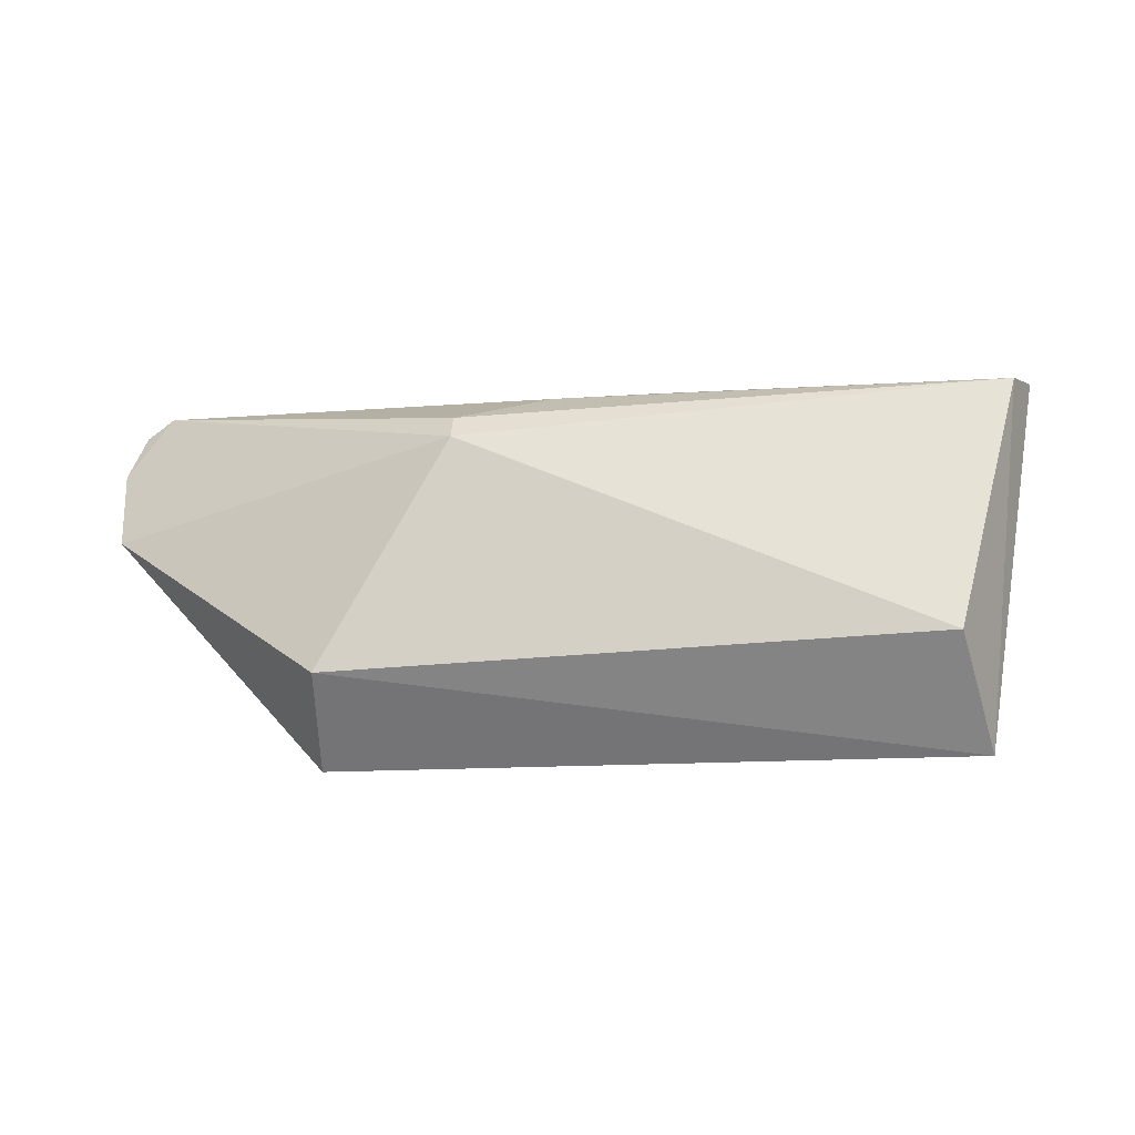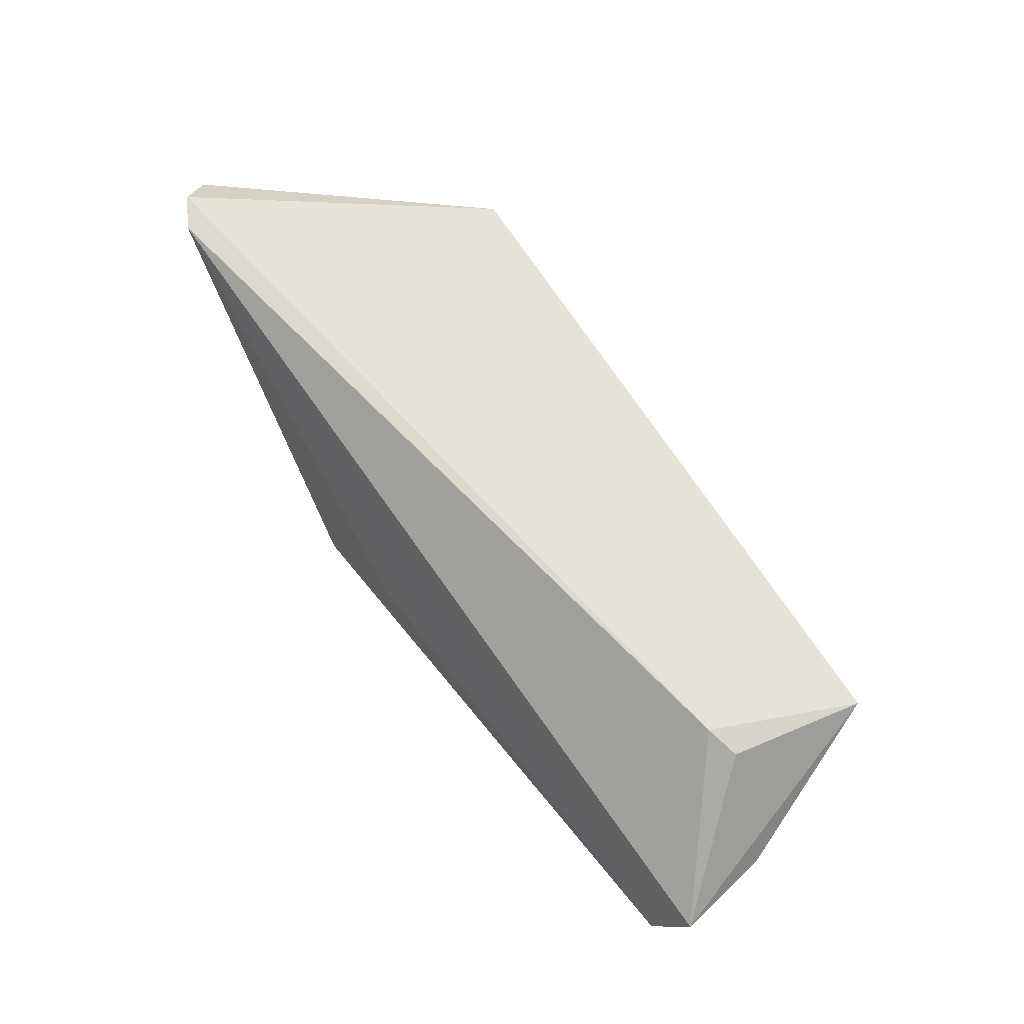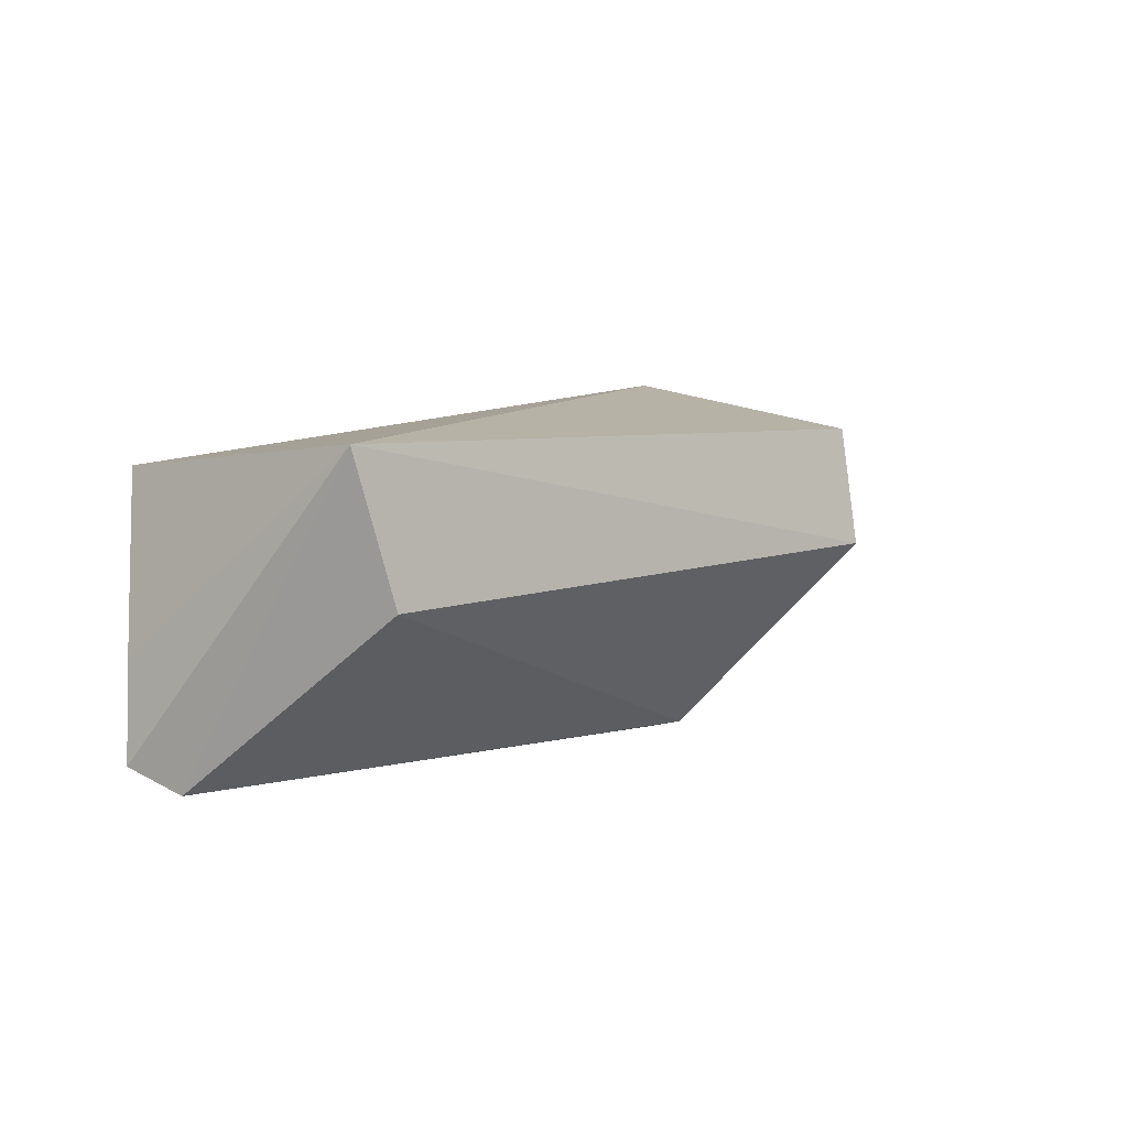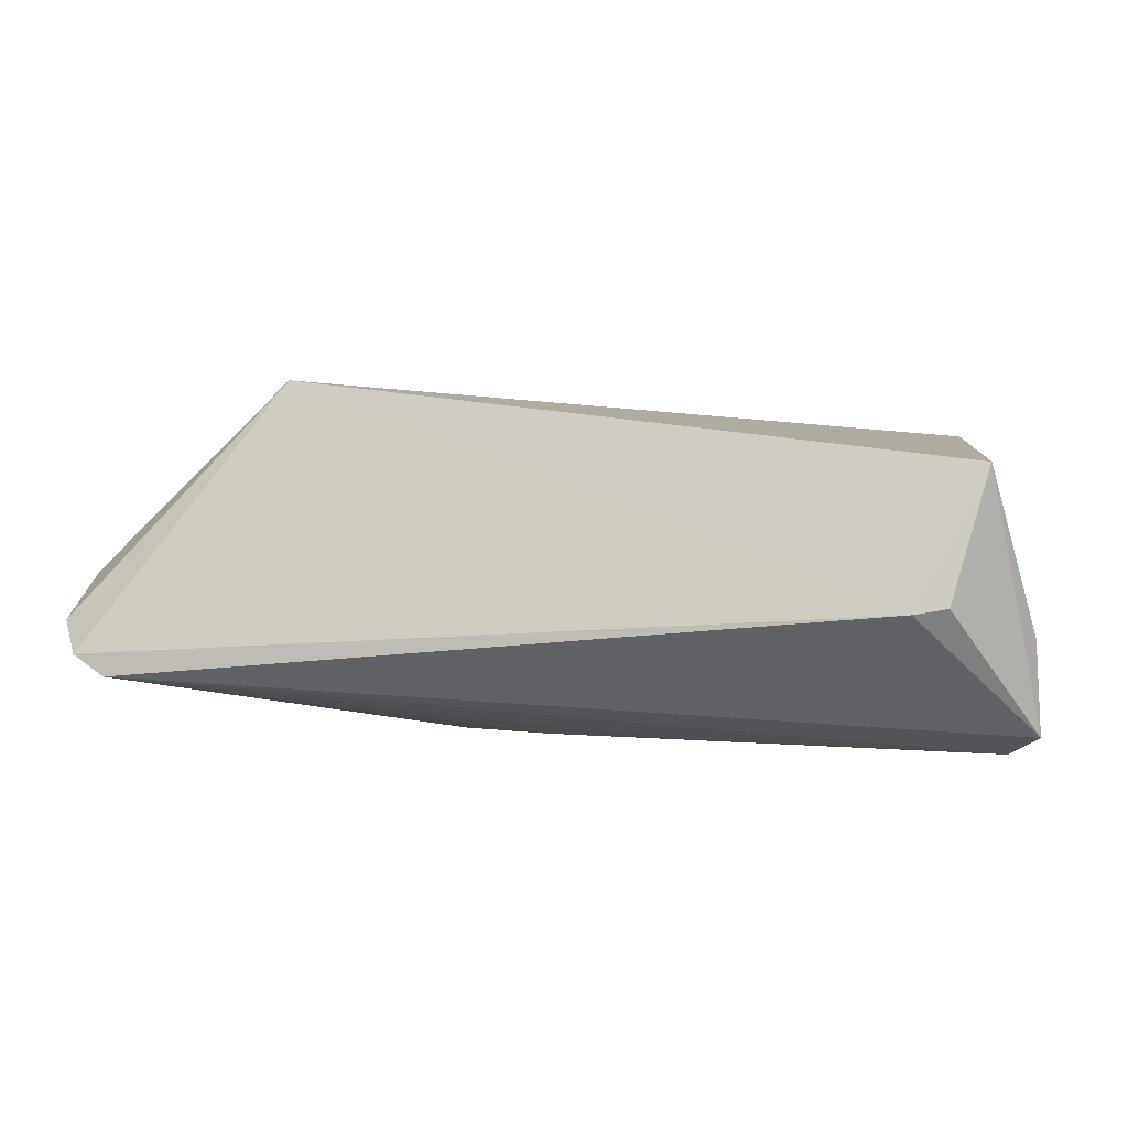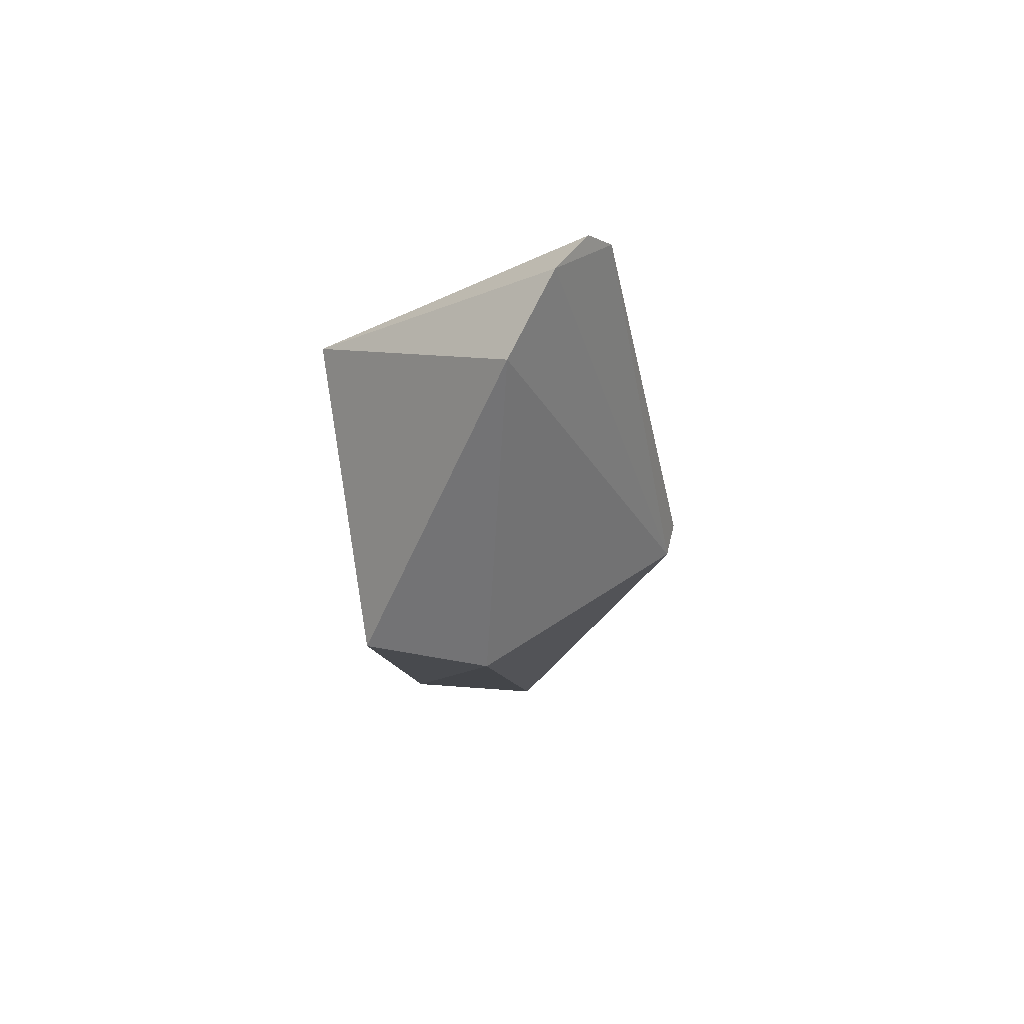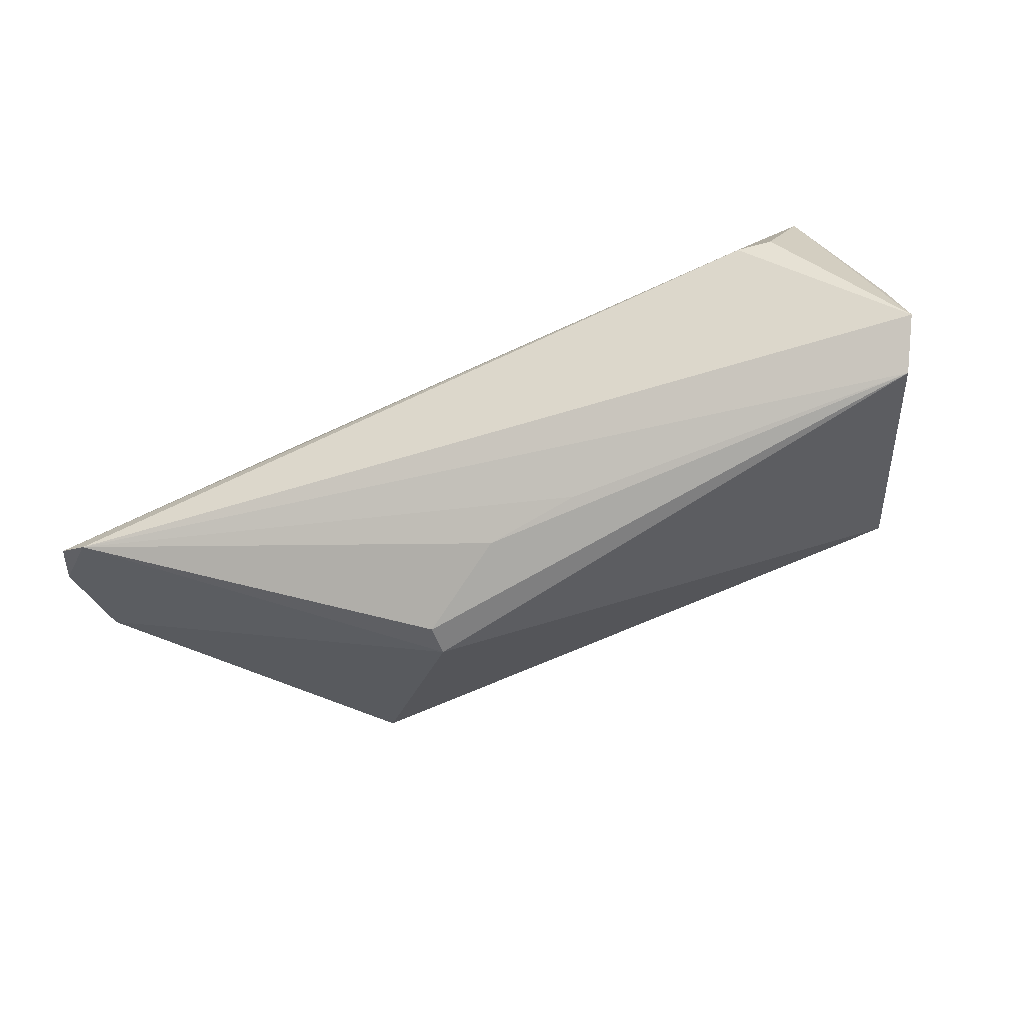
<metadata>
{"format":"obj","ext":"obj","renderer":"f3d","projection":"perspective","resolution":1024,"background":"white","views":[{"elev":-66.0,"azim":-178.7,"up":"+Y"},{"elev":71.6,"azim":-129.9,"up":"+Y"},{"elev":4.5,"azim":-43.7,"up":"+Z"},{"elev":3.4,"azim":-172.9,"up":"+Z"},{"elev":-8.0,"azim":91.3,"up":"+Y"},{"elev":-71.5,"azim":-155.4,"up":"+Z"}]}
</metadata>
<code>
v 0.008827 -0.000987 0.03975
v 0.01851 -0.003708 0.03115
v 0.01652 0.001551 0.0269
v -0.02265 -0.005759 0.02313
v -0.02097 -0.0147 0.03732
v 0.002323 -0.009617 0.0239
v -0.01962 0.0007766 0.03015
v 0.01876 -5.448e-05 0.02923
v 0.008305 -0.01439 0.03764
v -0.002092 -0.005514 0.02374
v -0.01917 -0.01523 0.03091
v -0.01805 0.001099 0.0299
v -0.02135 -0.0003422 0.03624
v 0.01787 0.001565 0.02788
v 0.008296 -0.0153 0.03231
v 0.002245 -0.008233 0.02357
v -0.006527 -0.005042 0.02377
v -0.02386 -0.003631 0.0242
v -0.02358 -0.003381 0.02854
f 8 1 2
f 8 6 3
f 8 2 6
f 9 2 1
f 9 1 5
f 11 5 4
f 11 4 6
f 13 5 1
f 13 12 7
f 13 1 12
f 14 8 3
f 14 1 8
f 14 12 1
f 14 3 12
f 15 6 2
f 15 2 9
f 15 11 6
f 15 9 5
f 15 5 11
f 16 6 4
f 16 4 10
f 16 10 3
f 16 3 6
f 17 10 4
f 17 4 3
f 17 3 10
f 18 12 3
f 18 3 4
f 18 7 12
f 18 13 7
f 18 4 5
f 19 18 5
f 19 5 13
f 19 13 18

</code>
